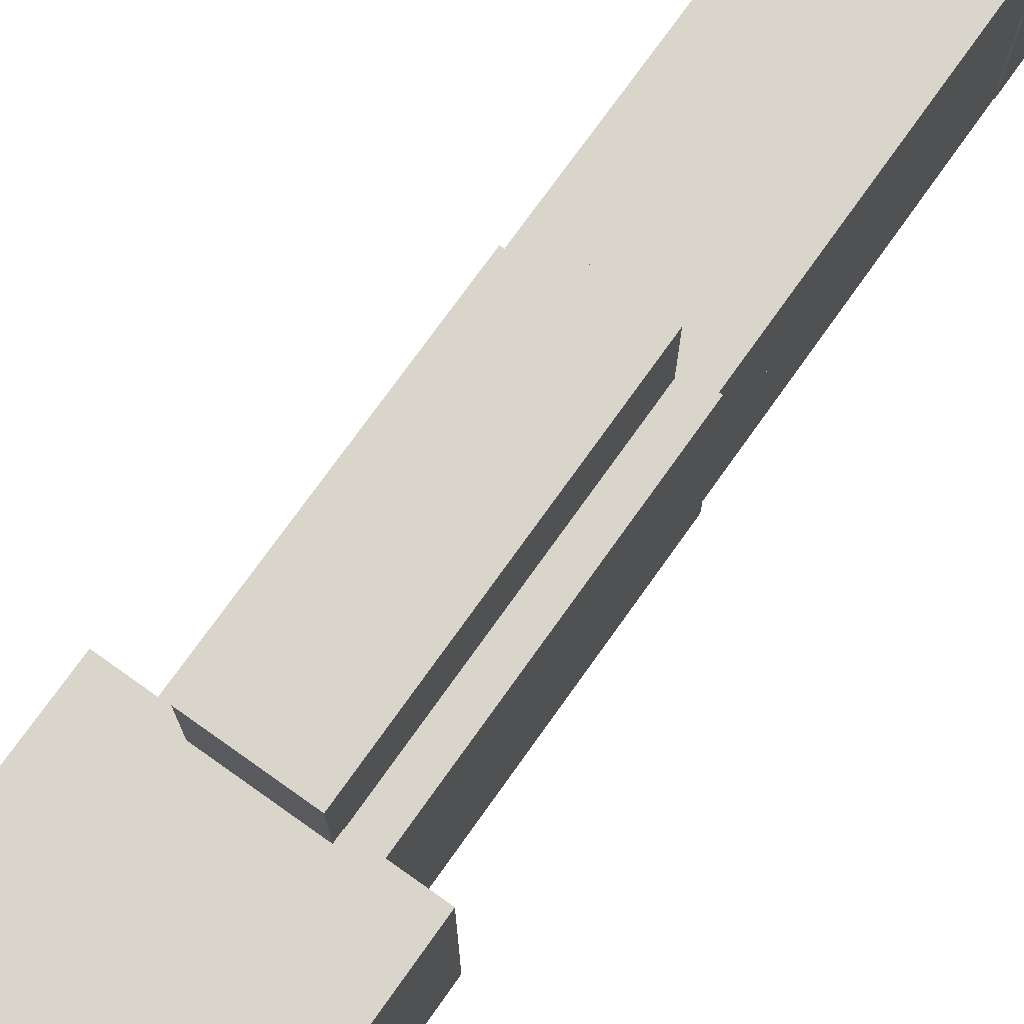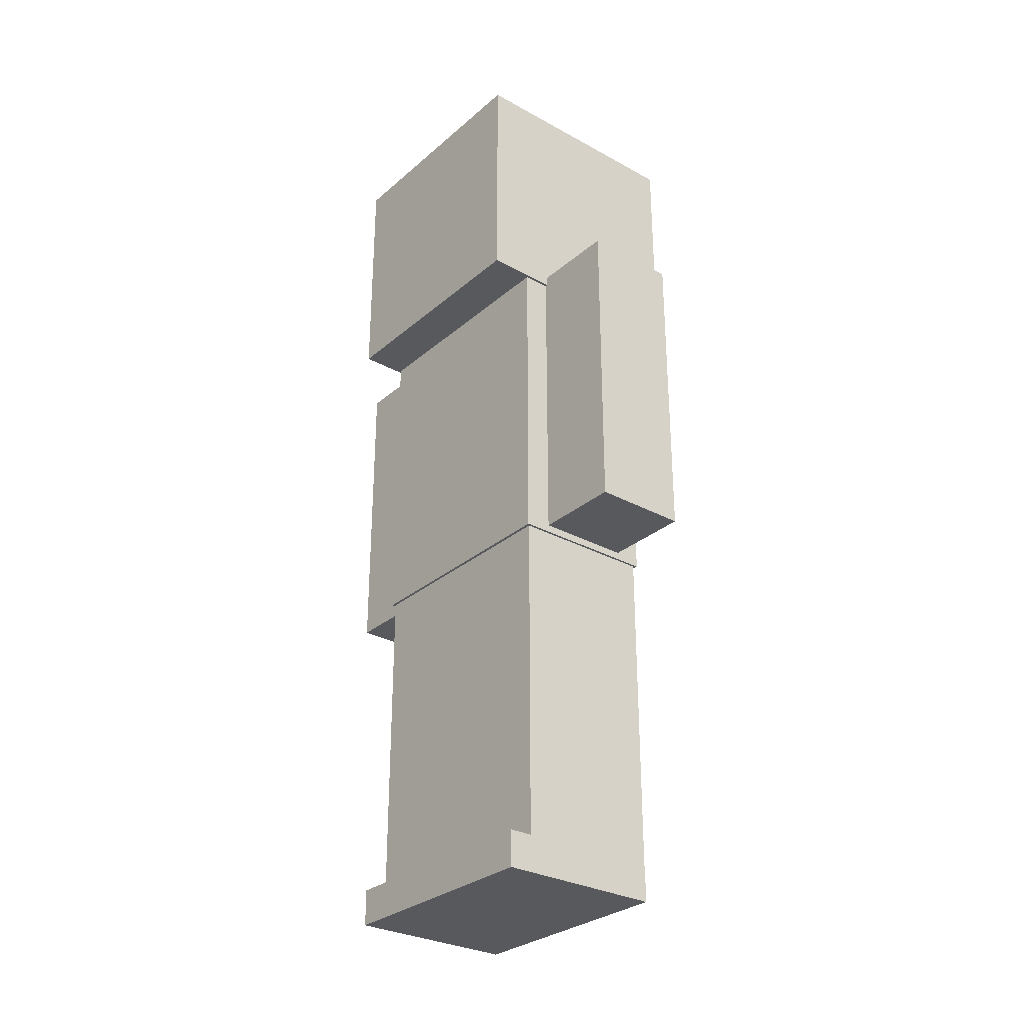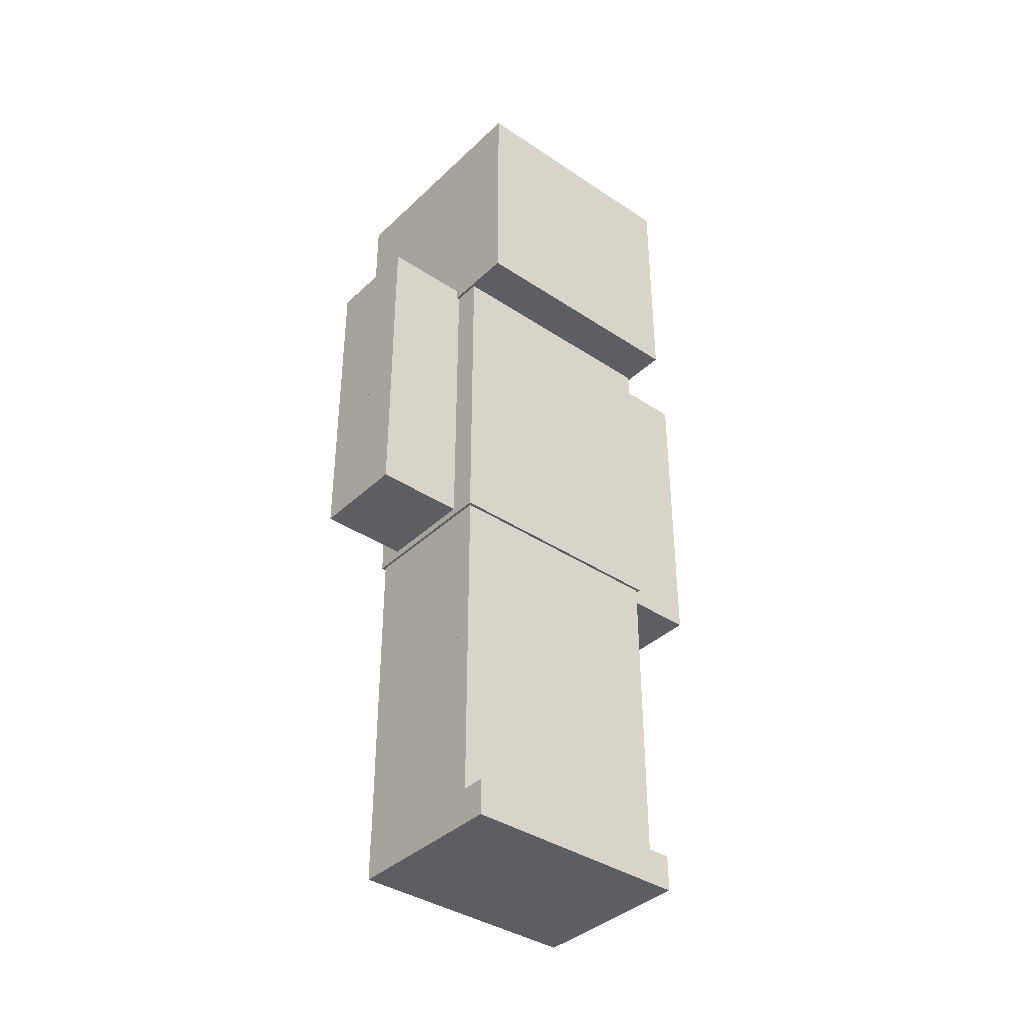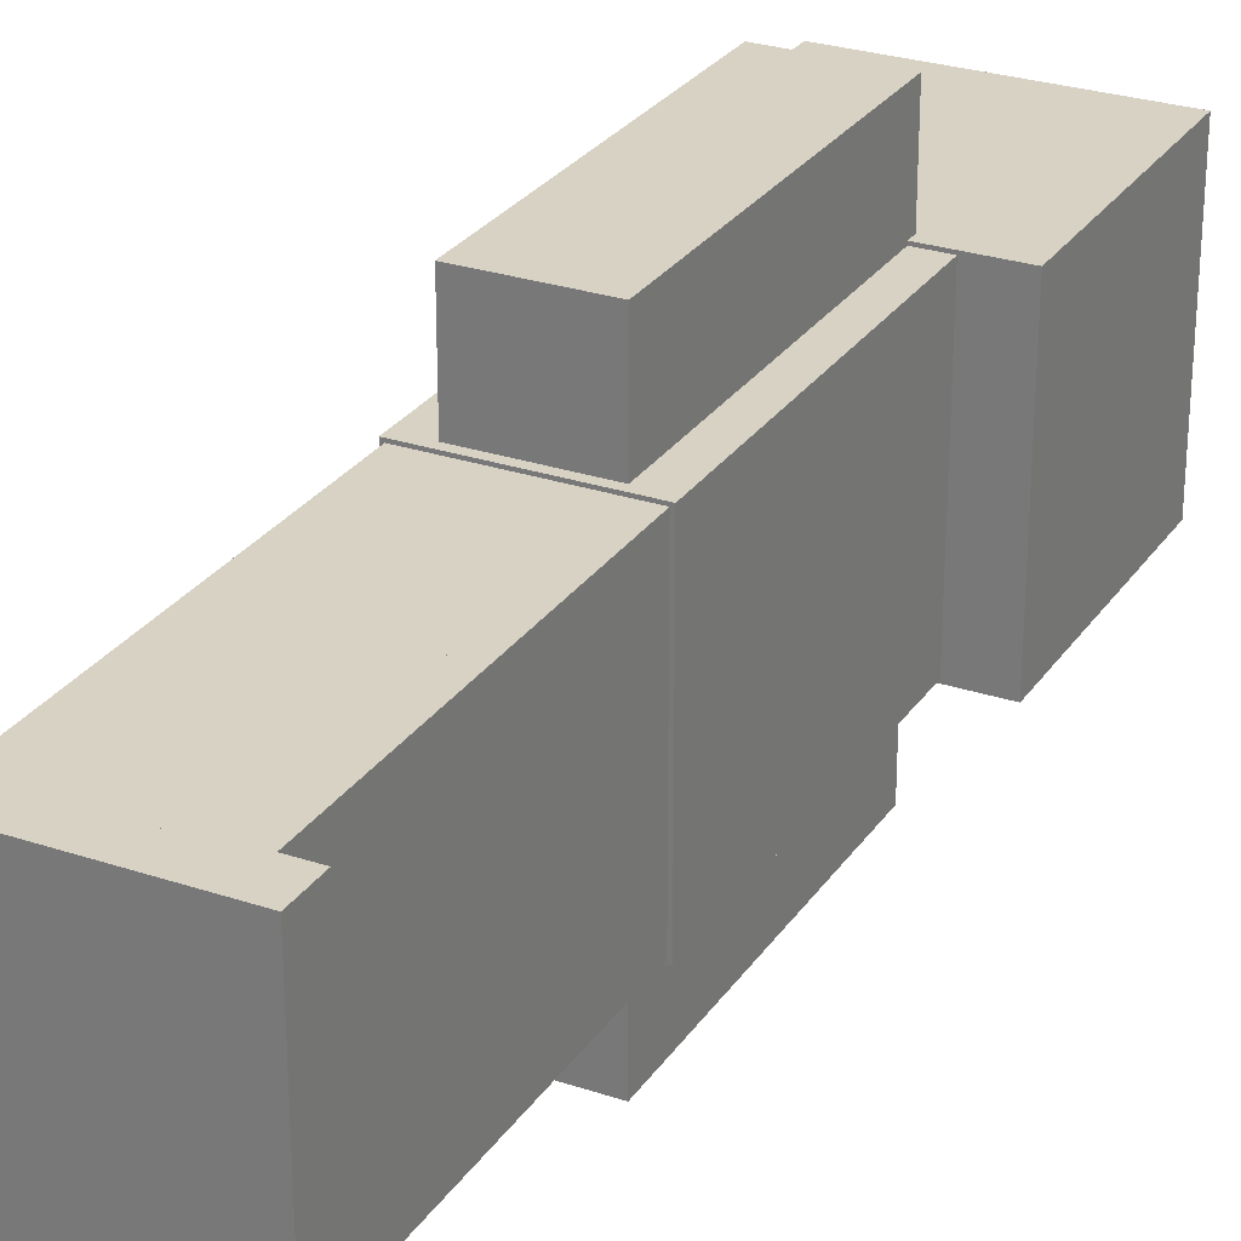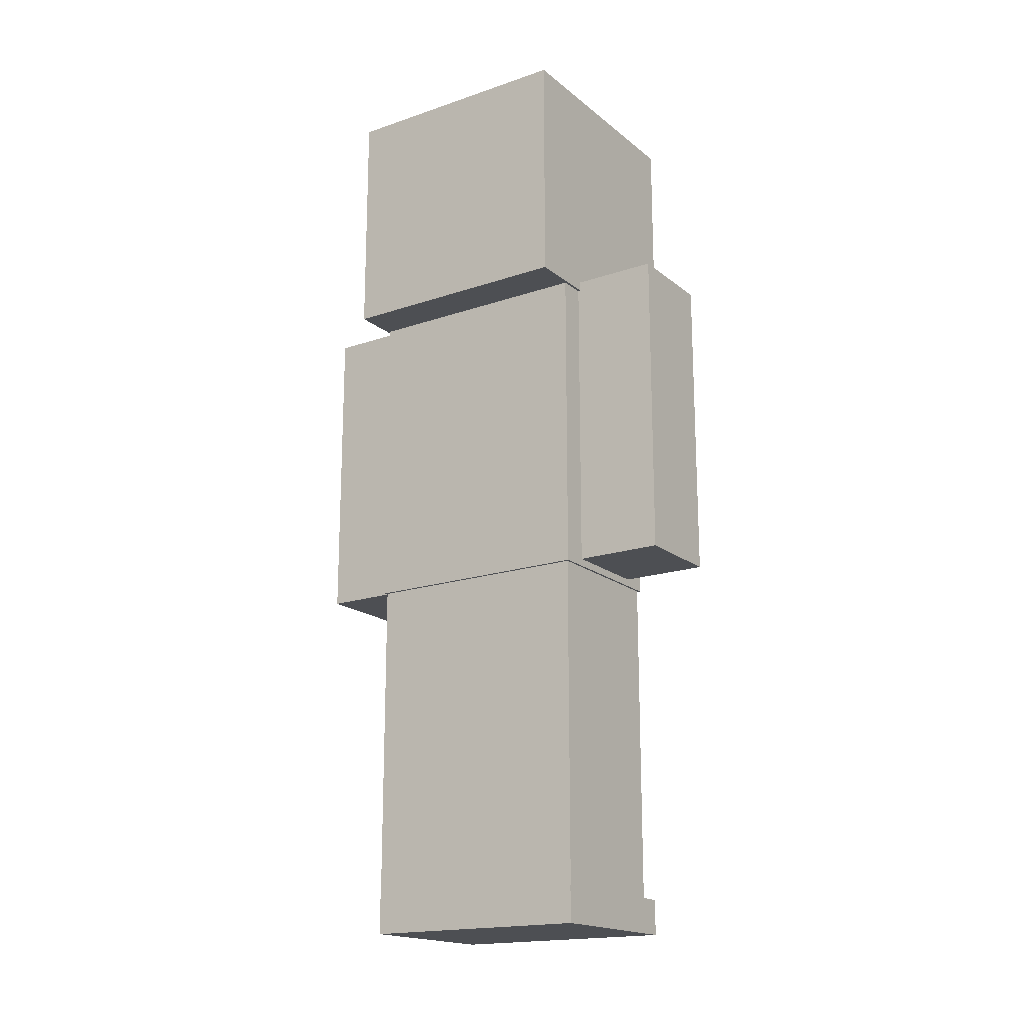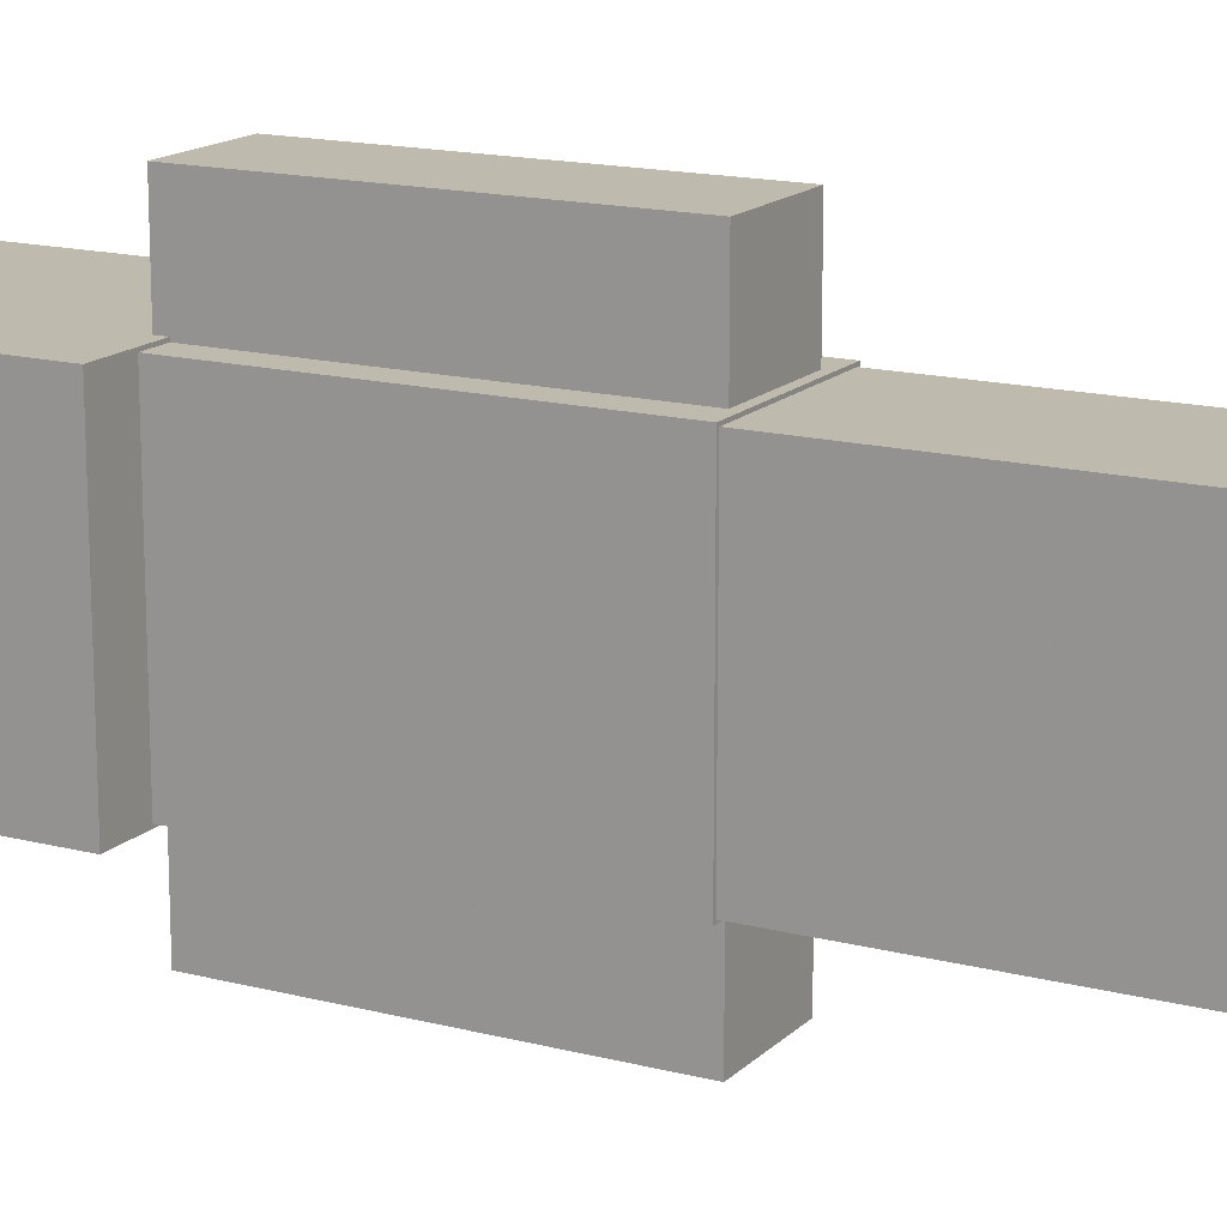
<metadata>
{"format":"obj","ext":"obj","renderer":"f3d","projection":"perspective","resolution":1024,"background":"white","views":[{"elev":74.3,"azim":-144.6,"up":"+Z"},{"elev":-29.6,"azim":141.1,"up":"+Y"},{"elev":-38.2,"azim":49.8,"up":"+Y"},{"elev":27.7,"azim":27.1,"up":"+Z"},{"elev":-17.9,"azim":-56.3,"up":"+Y"},{"elev":15.6,"azim":-61.4,"up":"+Z"}]}
</metadata>
<code>
v -0.1629 -0.001344 0.2562
v -0.1629 -0.001344 -0.00625
v 0.2046 -0.001344 -0.00625
v 0.2046 -0.001344 0.2562
v -0.1629 0.07741 0.2562
v -0.1629 0.07741 -0.00625
v 0.2046 0.07741 -0.00625
v 0.2046 0.07741 0.2562
v -0.1629 -0.001344 0.00625
v -0.1629 -0.001344 -0.2562
v 0.2046 -0.001344 -0.2562
v 0.2046 -0.001344 0.00625
v -0.1629 0.07741 0.00625
v -0.1629 0.07741 -0.2562
v 0.2046 0.07741 -0.2562
v 0.2046 0.07741 0.00625
v -0.1617 0.4412 0.00625
v -0.1617 0.4412 -0.2562
v 0.1533 0.4412 -0.2562
v 0.1533 0.4412 0.00625
v -0.1617 0.8349 0.00625
v -0.1617 0.8349 -0.2562
v 0.1533 0.8349 -0.2562
v 0.1533 0.8349 0.00625
v -0.1617 0.06616 0.00625
v -0.1617 0.06616 -0.2562
v 0.1533 0.06616 -0.2562
v 0.1533 0.06616 0.00625
v -0.1617 0.4599 0.00625
v -0.1617 0.4599 -0.2562
v 0.1533 0.4599 -0.2562
v 0.1533 0.4599 0.00625
v -0.1617 0.06616 0.2562
v -0.1617 0.06616 -0.00625
v 0.1533 0.06616 -0.00625
v 0.1533 0.06616 0.2562
v -0.1617 0.4599 0.2562
v -0.1617 0.4599 -0.00625
v 0.1533 0.4599 -0.00625
v 0.1533 0.4599 0.2562
v -0.1617 0.4412 0.2562
v -0.1617 0.4412 -0.00625
v 0.1533 0.4412 -0.00625
v 0.1533 0.4412 0.2562
v -0.1617 0.8349 0.2562
v -0.1617 0.8349 -0.00625
v 0.1533 0.8349 -0.00625
v 0.1533 0.8349 0.2562
v -0.1092 1.116 -0.245
v -0.1092 1.116 -0.455
v 0.1008 1.116 -0.455
v 0.1008 1.116 -0.245
v -0.1092 1.51 -0.245
v -0.1092 1.51 -0.455
v 0.1008 1.51 -0.455
v 0.1008 1.51 -0.245
v -0.1092 0.818 -0.245
v -0.1092 0.818 -0.455
v 0.1008 0.818 -0.455
v 0.1008 0.818 -0.245
v -0.1092 1.133 -0.245
v -0.1092 1.133 -0.455
v 0.1008 1.133 -0.455
v 0.1008 1.133 -0.245
v -0.1092 0.818 0.455
v -0.1092 0.818 0.245
v 0.1008 0.818 0.245
v 0.1008 0.818 0.455
v -0.1092 1.133 0.455
v -0.1092 1.133 0.245
v 0.1008 1.133 0.245
v 0.1008 1.133 0.455
v -0.1092 1.116 0.455
v -0.1092 1.116 0.245
v 0.1008 1.116 0.245
v 0.1008 1.116 0.455
v -0.1092 1.51 0.455
v -0.1092 1.51 0.245
v 0.1008 1.51 0.245
v 0.1008 1.51 0.455
v -0.168 0.8016 0.2618
v -0.168 0.8016 -0.2618
v 0.1597 0.8016 -0.2618
v 0.1597 0.8016 0.2618
v -0.168 1.524 0.2618
v -0.168 1.524 -0.2618
v 0.1597 1.524 -0.2618
v 0.1597 1.524 0.2618
v 0.2583 1.488 -0.2677
v 0.2583 1.488 0.2677
v -0.2667 1.488 0.2677
v -0.2667 1.488 -0.2677
v 0.2583 2.013 -0.2677
v 0.2583 2.013 0.2677
v -0.2667 2.013 0.2677
v -0.2667 2.013 -0.2677
g boneFootL
f 5 4 8
g boneFootR
f 13 12 16
g boneLegLD
f 34 36 33
f 37 36 40
g boneFootR
f 10 12 9
f 15 10 14
g boneFootL
f 6 1 5
g boneFootR
f 14 9 13
f 15 13 16
g boneTorso
f 82 84 81
g boneLegRD
f 30 25 29
g boneFootL
f 7 5 8
g boneLegLU
f 46 41 45
g boneLegRD
f 31 26 30
f 31 28 27
f 29 28 32
g boneArmRD
f 63 61 64
g boneFootL
f 7 2 6
g boneArmRD
f 61 58 57
g boneFootR
f 16 11 15
g boneLegLD
f 40 35 39
g boneArmRU
f 53 52 56
g boneLegLD
f 39 34 38
g boneFootL
f 2 4 1
g boneLegLU
f 47 42 46
g boneArmRD
f 64 59 63
g boneLegLU
f 45 44 48
g boneLegRD
f 26 28 25
g boneArmLD
f 71 69 72
g boneLegLD
f 38 33 37
g boneArmLU
f 79 74 78
g boneLegRU
f 24 19 23
g boneArmLD
f 66 68 65
g boneLegLD
f 39 37 40
g boneLegRU
f 23 21 24
g boneArmRD
f 63 58 62
g boneHead
f 89 96 93
g boneArmRU
f 55 53 56
g boneArmRD
f 61 60 64
g boneLegRD
f 31 29 32
g boneArmRU
f 55 50 54
g boneHead
f 91 96 92
g boneArmLD
f 70 65 69
g boneArmRU
f 56 51 55
g boneLegLU
f 42 44 41
g boneFootL
f 8 3 7
g boneArmRU
f 50 52 49
g boneArmLU
f 77 74 73
g boneLegRU
f 21 20 24
g boneArmLU
f 80 75 79
g boneLegRU
f 23 18 22
g boneArmRD
f 58 60 57
g boneArmLU
f 74 76 73
g boneTorso
f 85 84 88
g boneArmLD
f 71 66 70
g boneHead
f 93 90 89
g boneArmLD
f 69 68 72
g boneLegLU
f 47 45 48
g boneArmLU
f 77 76 80
g boneLegRU
f 21 18 17
g boneTorso
f 86 81 85
g boneLegLU
f 48 43 47
g boneHead
f 94 91 90
g boneTorso
f 87 85 88
g boneLegRU
f 18 20 17
g boneArmLD
f 72 67 71
g boneHead
f 90 92 89
g boneArmLU
f 79 77 80
g boneHead
f 93 95 94
g boneArmRU
f 53 50 49
g boneTorso
f 87 82 86
f 88 83 87
g boneFootL
f 5 1 4
g boneFootR
f 13 9 12
g boneLegLD
f 34 35 36
f 37 33 36
g boneFootR
f 10 11 12
f 15 11 10
g boneFootL
f 6 2 1
g boneFootR
f 14 10 9
f 15 14 13
g boneTorso
f 82 83 84
g boneLegRD
f 30 26 25
g boneFootL
f 7 6 5
g boneLegLU
f 46 42 41
g boneLegRD
f 31 27 26
f 31 32 28
f 29 25 28
g boneArmRD
f 63 62 61
g boneFootL
f 7 3 2
g boneArmRD
f 61 62 58
g boneFootR
f 16 12 11
g boneLegLD
f 40 36 35
g boneArmRU
f 53 49 52
g boneLegLD
f 39 35 34
g boneFootL
f 2 3 4
g boneLegLU
f 47 43 42
g boneArmRD
f 64 60 59
g boneLegLU
f 45 41 44
g boneLegRD
f 26 27 28
g boneArmLD
f 71 70 69
g boneLegLD
f 38 34 33
g boneArmLU
f 79 75 74
g boneLegRU
f 24 20 19
g boneArmLD
f 66 67 68
g boneLegLD
f 39 38 37
g boneLegRU
f 23 22 21
g boneArmRD
f 63 59 58
g boneHead
f 89 92 96
g boneArmRU
f 55 54 53
g boneArmRD
f 61 57 60
g boneLegRD
f 31 30 29
g boneArmRU
f 55 51 50
g boneHead
f 91 95 96
g boneArmLD
f 70 66 65
g boneArmRU
f 56 52 51
g boneLegLU
f 42 43 44
g boneFootL
f 8 4 3
g boneArmRU
f 50 51 52
g boneArmLU
f 77 78 74
g boneLegRU
f 21 17 20
g boneArmLU
f 80 76 75
g boneLegRU
f 23 19 18
g boneArmRD
f 58 59 60
g boneArmLU
f 74 75 76
g boneTorso
f 85 81 84
g boneArmLD
f 71 67 66
g boneHead
f 93 94 90
g boneArmLD
f 69 65 68
g boneLegLU
f 47 46 45
g boneArmLU
f 77 73 76
g boneLegRU
f 21 22 18
g boneTorso
f 86 82 81
g boneLegLU
f 48 44 43
g boneHead
f 94 95 91
g boneTorso
f 87 86 85
g boneLegRU
f 18 19 20
g boneArmLD
f 72 68 67
g boneHead
f 90 91 92
g boneArmLU
f 79 78 77
g boneHead
f 93 96 95
g boneArmRU
f 53 54 50
g boneTorso
f 87 83 82
f 88 84 83

</code>
